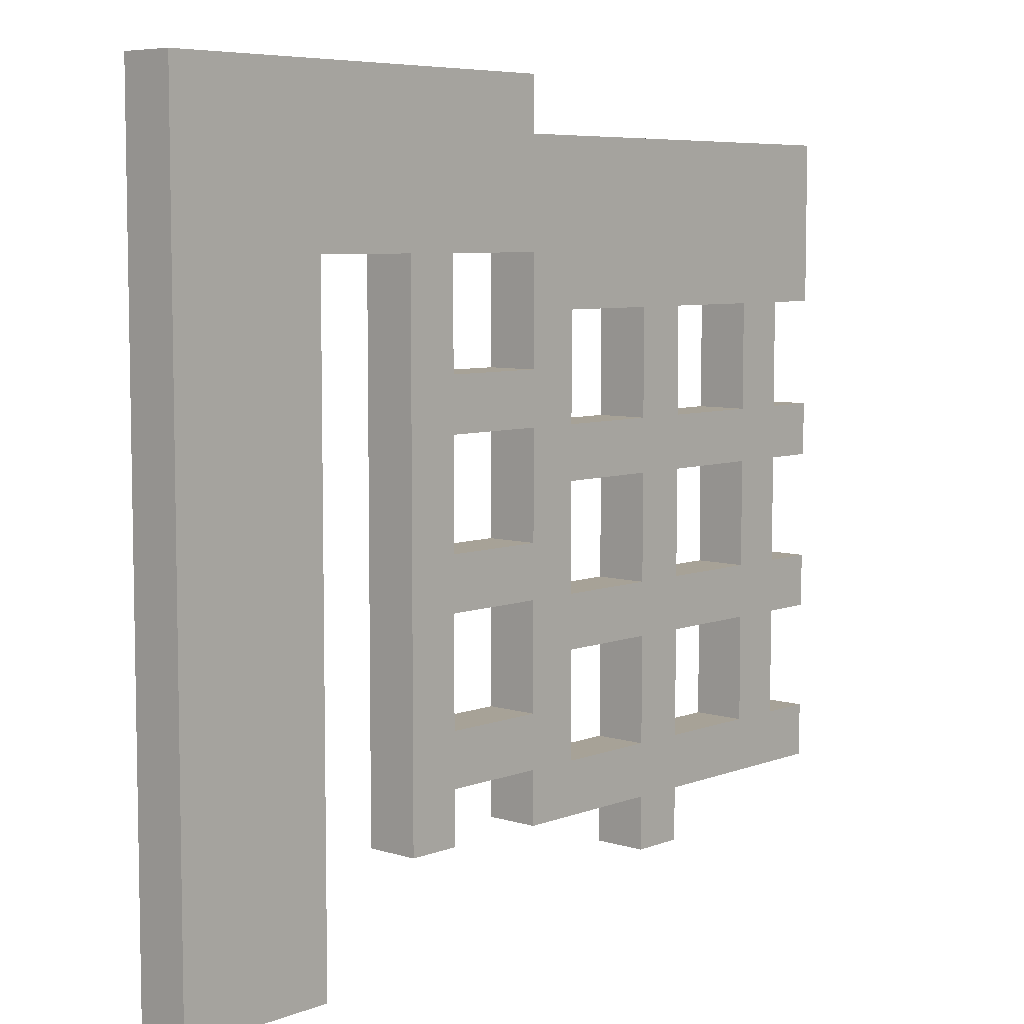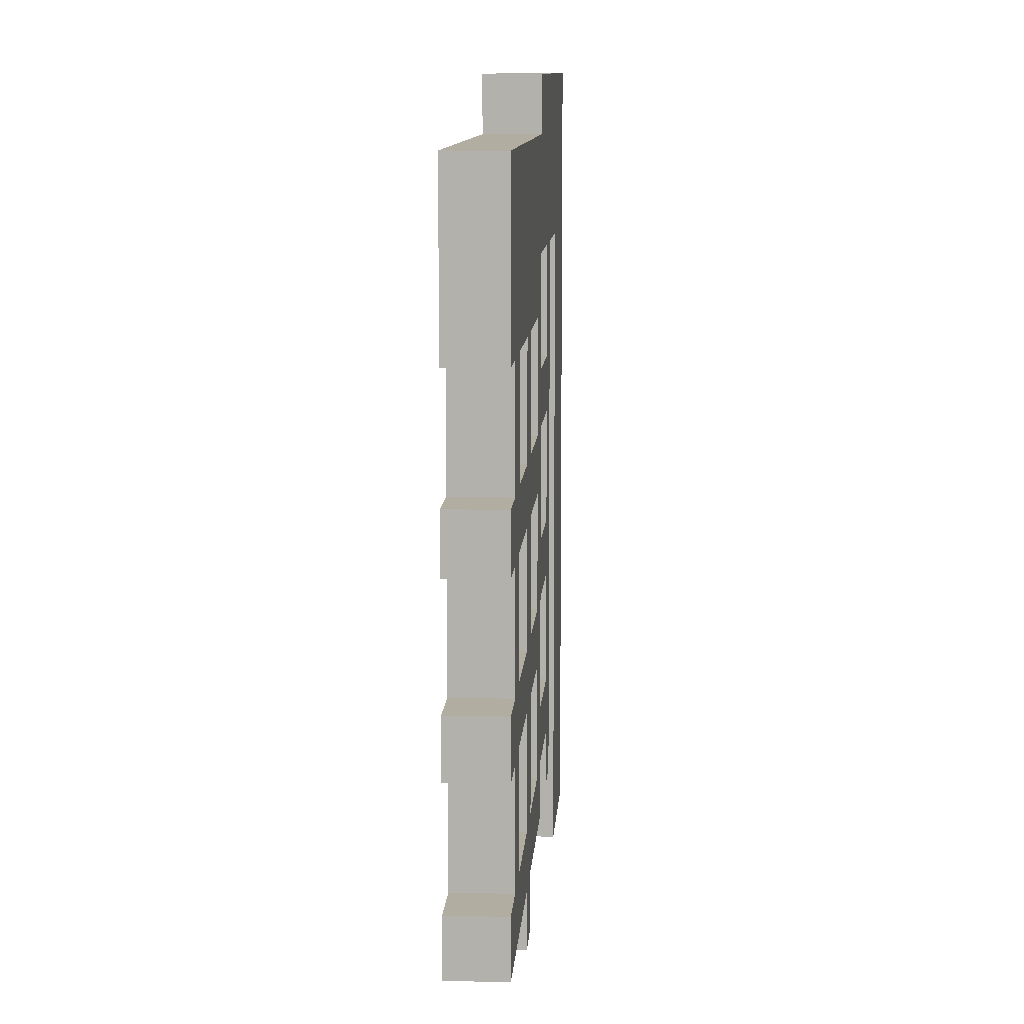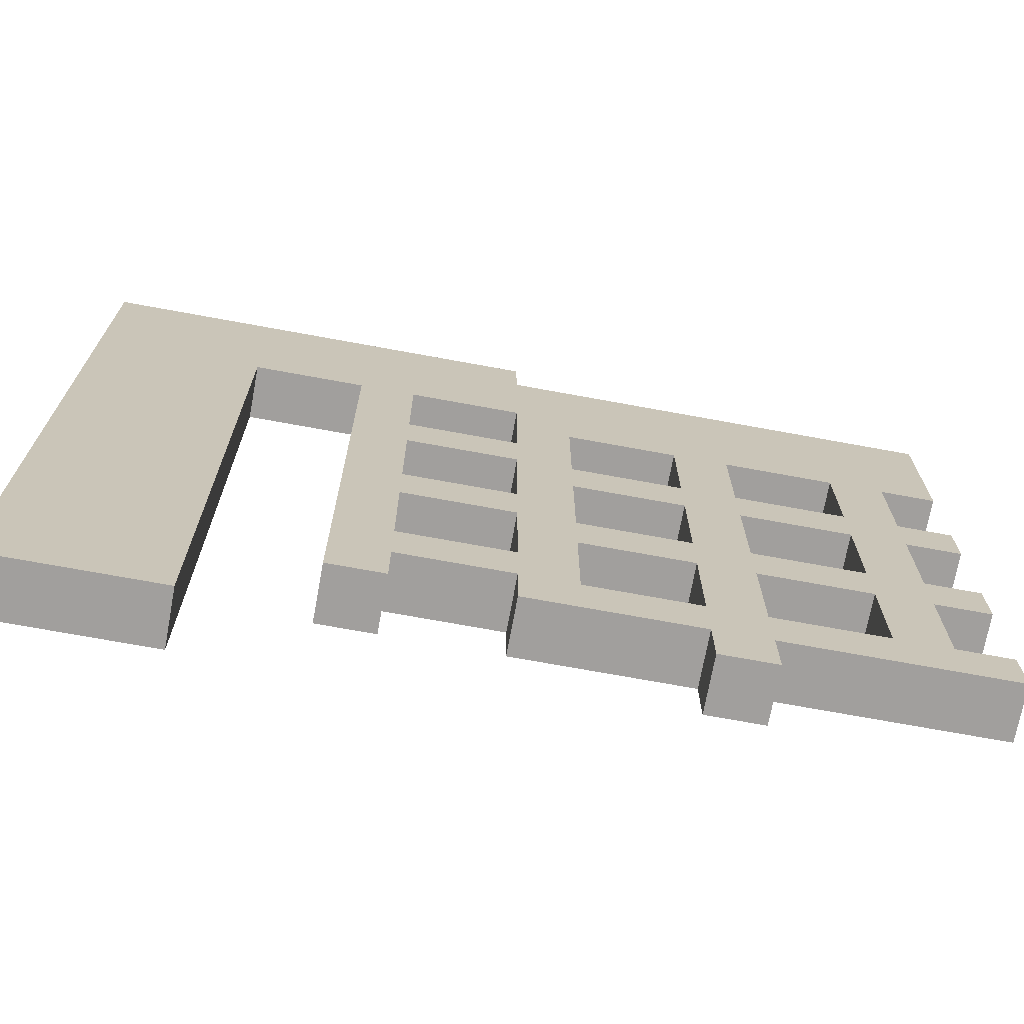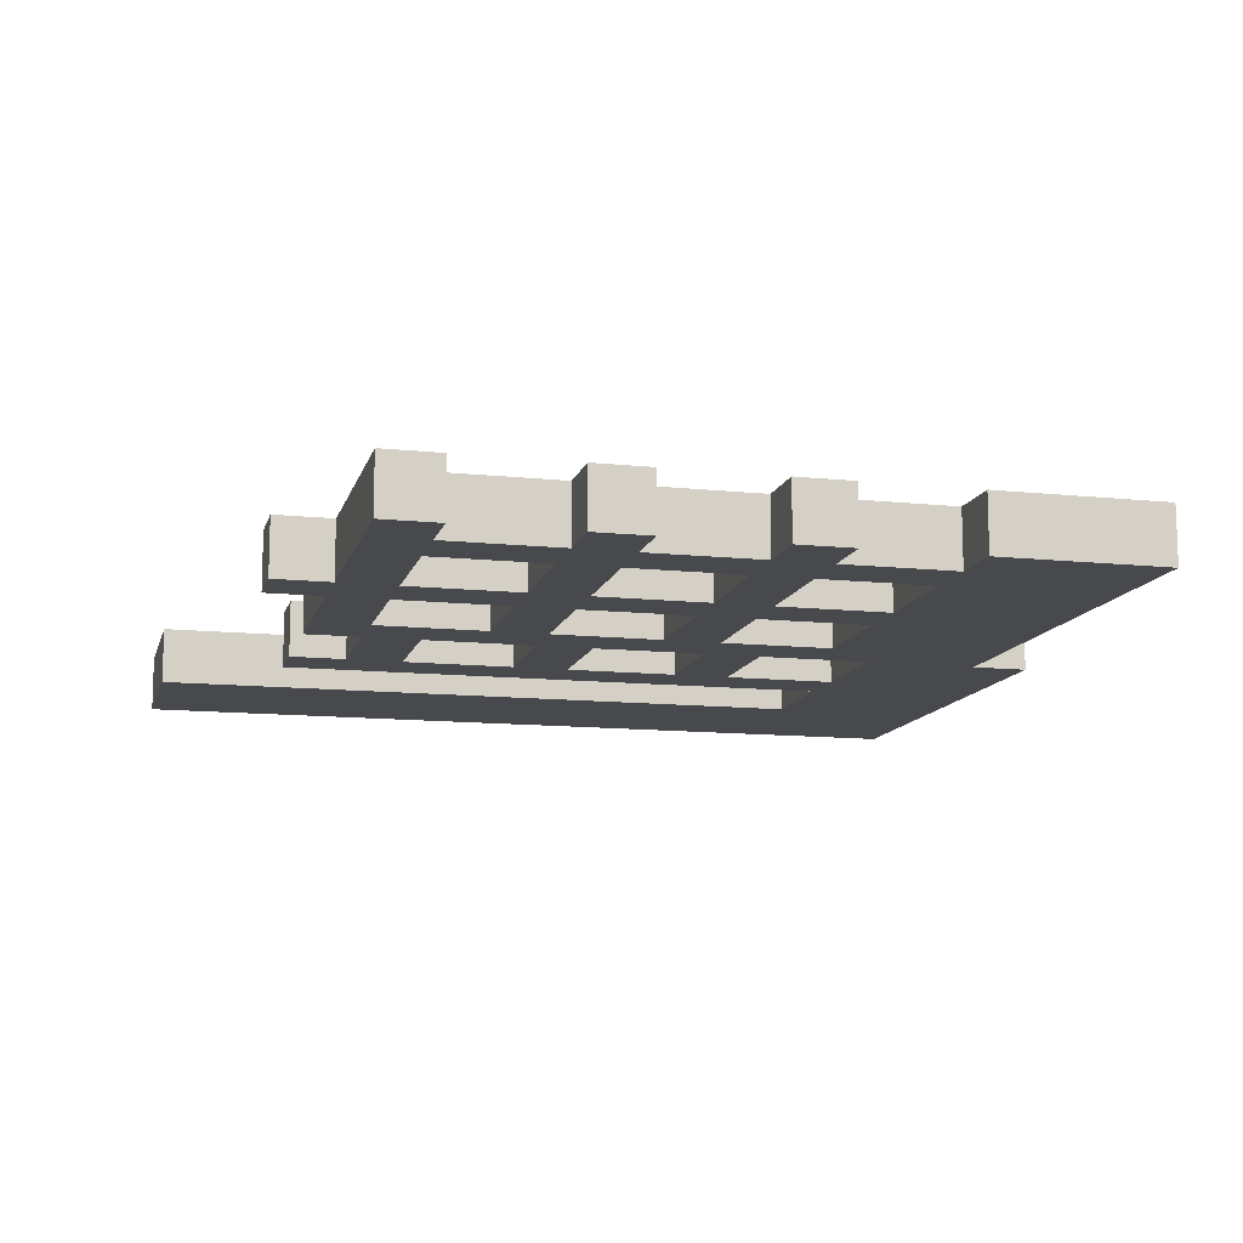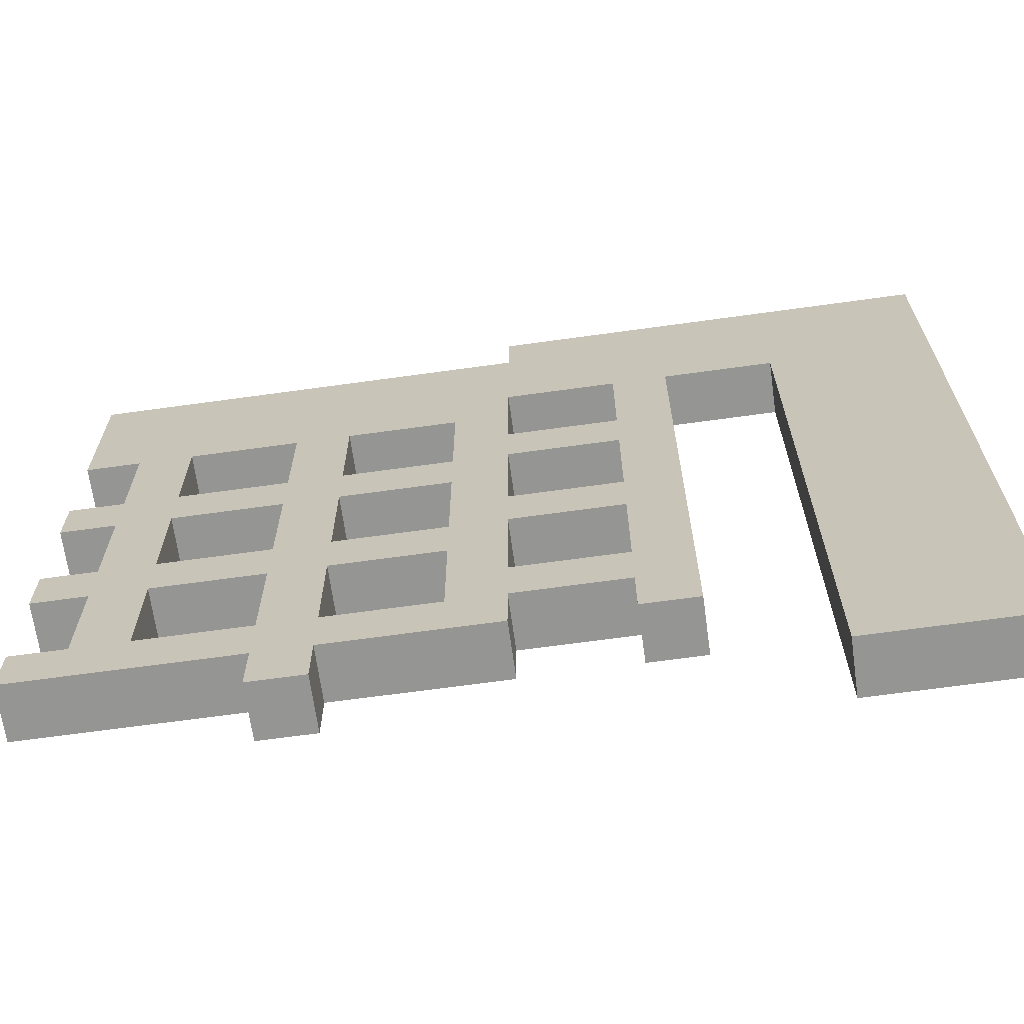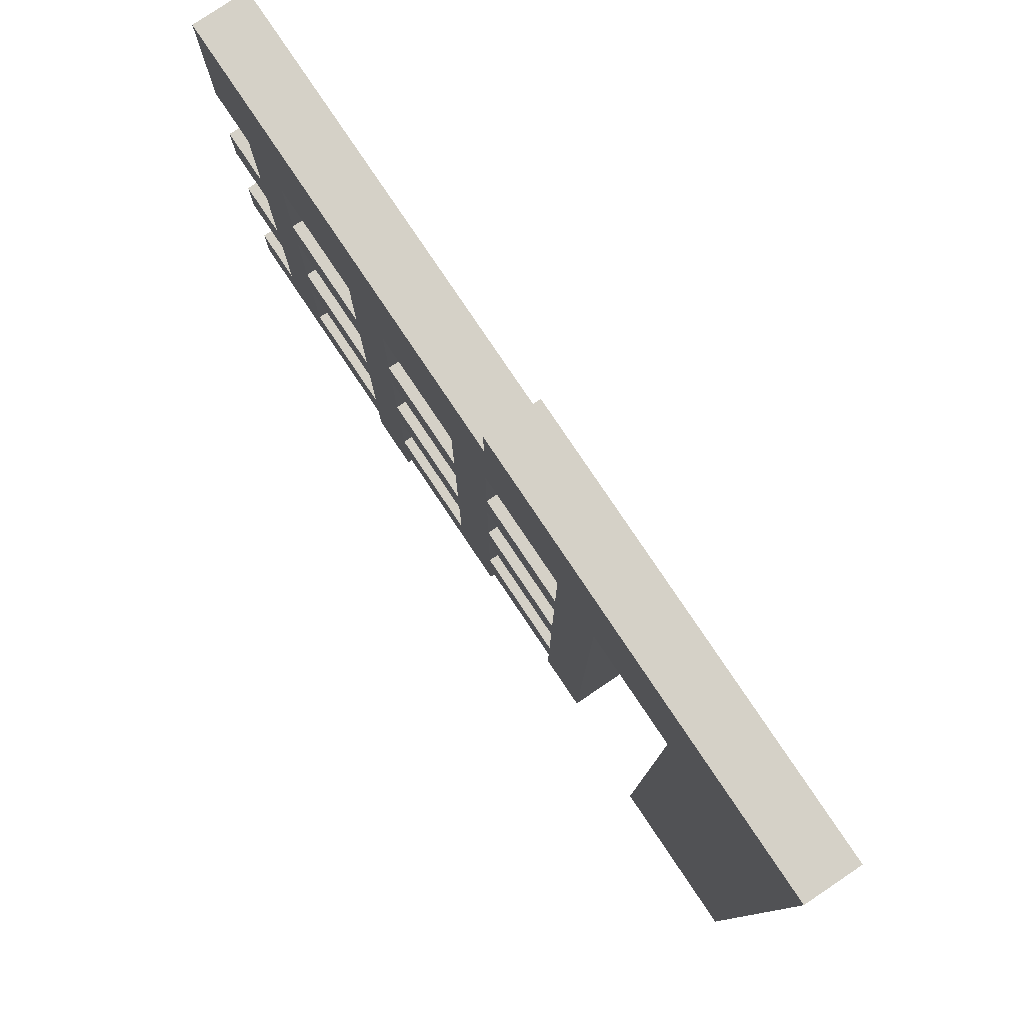
<metadata>
{"format":"obj","ext":"obj","renderer":"f3d","projection":"perspective","resolution":1024,"background":"white","views":[{"elev":6.6,"azim":-48.0,"up":"+Y"},{"elev":10.4,"azim":93.7,"up":"+Y"},{"elev":-71.5,"azim":-10.4,"up":"+Y"},{"elev":-12.0,"azim":75.9,"up":"+Z"},{"elev":-67.4,"azim":-172.1,"up":"+Y"},{"elev":79.6,"azim":-123.9,"up":"+Y"}]}
</metadata>
<code>
v -8 0 7
v -8 0 6
v -8 11 7
v -8 11 6
v -8 14 7
v -8 14 6
v -8 15 7
v -8 15 6
v -3 2 7
v -3 2 6
v -3 12 7
v -3 12 6
v 0 2 7
v 0 2 6
v 0 3 7
v 0 3 6
v 0 4 7
v 0 4 6
v 0 6 7
v 0 6 6
v 0 7 7
v 0 7 6
v 0 9 7
v 0 9 6
v 0 10 7
v 0 10 6
v 0 12 7
v 0 12 6
v 3 1 7
v 3 1 6
v 3 2 7
v 3 2 6
v 3 3 7
v 3 3 6
v 3 5 7
v 3 5 6
v 3 6 7
v 3 6 6
v 3 8 7
v 3 8 6
v 3 9 7
v 3 9 6
v 3 11 7
v 3 11 6
v 6 3 7
v 6 3 6
v 6 5 7
v 6 5 6
v 6 6 7
v 6 6 6
v 6 8 7
v 6 8 6
v 6 9 7
v 6 9 6
v 6 11 7
v 6 11 6
v -5 0 7
v -5 0 6
v -5 11 7
v -5 11 6
v -5 12 7
v -5 12 6
v -2 2 7
v -2 2 6
v -2 3 7
v -2 3 6
v -2 4 7
v -2 4 6
v -2 6 7
v -2 6 6
v -2 7 7
v -2 7 6
v -2 9 7
v -2 9 6
v -2 10 7
v -2 10 6
v -2 12 7
v -2 12 6
v 0 14 7
v 0 14 6
v 0 15 7
v 0 15 6
v 1 3 7
v 1 3 6
v 1 5 7
v 1 5 6
v 1 6 7
v 1 6 6
v 1 8 7
v 1 8 6
v 1 9 7
v 1 9 6
v 1 11 7
v 1 11 6
v 4 1 7
v 4 1 6
v 4 2 7
v 4 2 6
v 4 3 7
v 4 3 6
v 4 5 7
v 4 5 6
v 4 6 7
v 4 6 6
v 4 8 7
v 4 8 6
v 4 9 7
v 4 9 6
v 4 11 7
v 4 11 6
v 7 3 7
v 7 3 6
v 7 5 7
v 7 5 6
v 7 6 7
v 7 6 6
v 7 8 7
v 7 8 6
v 7 9 7
v 7 9 6
v 7 11 7
v 7 11 6
v 8 2 7
v 8 2 6
v 8 3 7
v 8 3 6
v 8 5 7
v 8 5 6
v 8 6 7
v 8 6 6
v 8 8 7
v 8 8 6
v 8 9 7
v 8 9 6
v 8 11 7
v 8 11 6
v 8 12 7
v 8 12 6
v 8 13 7
v 8 13 6
v 8 14 7
v 8 14 6
v -8 0 7
v -8 11 7
v -8 14 7
v -8 15 7
v -7 0 7
v -7 11 7
v -7 12 7
v -7 13 7
v -7 14 7
v -6 0 7
v -6 11 7
v -6 12 7
v -6 13 7
v -6 14 7
v -5 0 7
v -5 11 7
v -5 12 7
v -5 13 7
v -5 14 7
v -5 15 7
v -3 2 7
v -3 12 7
v -2 2 7
v -2 3 7
v -2 4 7
v -2 6 7
v -2 7 7
v -2 9 7
v -2 10 7
v -2 12 7
v 0 2 7
v 0 3 7
v 0 4 7
v 0 6 7
v 0 7 7
v 0 9 7
v 0 10 7
v 0 12 7
v 0 13 7
v 0 14 7
v 0 15 7
v 1 3 7
v 1 5 7
v 1 6 7
v 1 8 7
v 1 9 7
v 1 11 7
v 3 1 7
v 3 2 7
v 3 3 7
v 3 5 7
v 3 6 7
v 3 8 7
v 3 9 7
v 3 11 7
v 4 1 7
v 4 2 7
v 4 3 7
v 4 5 7
v 4 6 7
v 4 8 7
v 4 9 7
v 4 11 7
v 6 3 7
v 6 5 7
v 6 6 7
v 6 8 7
v 6 9 7
v 6 11 7
v 7 3 7
v 7 5 7
v 7 6 7
v 7 8 7
v 7 9 7
v 7 11 7
v 8 2 7
v 8 3 7
v 8 5 7
v 8 6 7
v 8 8 7
v 8 9 7
v 8 11 7
v 8 12 7
v 8 13 7
v 8 14 7
v -8 0 6
v -8 11 6
v -8 14 6
v -8 15 6
v -7 0 6
v -7 11 6
v -7 12 6
v -7 13 6
v -7 14 6
v -6 0 6
v -6 11 6
v -6 12 6
v -6 13 6
v -6 14 6
v -5 0 6
v -5 11 6
v -5 12 6
v -5 13 6
v -5 14 6
v -5 15 6
v -3 2 6
v -3 12 6
v -2 2 6
v -2 3 6
v -2 4 6
v -2 6 6
v -2 7 6
v -2 9 6
v -2 10 6
v -2 12 6
v 0 2 6
v 0 3 6
v 0 4 6
v 0 6 6
v 0 7 6
v 0 9 6
v 0 10 6
v 0 12 6
v 0 13 6
v 0 14 6
v 0 15 6
v 1 3 6
v 1 5 6
v 1 6 6
v 1 8 6
v 1 9 6
v 1 11 6
v 3 1 6
v 3 2 6
v 3 3 6
v 3 5 6
v 3 6 6
v 3 8 6
v 3 9 6
v 3 11 6
v 4 1 6
v 4 2 6
v 4 3 6
v 4 5 6
v 4 6 6
v 4 8 6
v 4 9 6
v 4 11 6
v 6 3 6
v 6 5 6
v 6 6 6
v 6 8 6
v 6 9 6
v 6 11 6
v 7 3 6
v 7 5 6
v 7 6 6
v 7 8 6
v 7 9 6
v 7 11 6
v 8 2 6
v 8 3 6
v 8 5 6
v 8 6 6
v 8 8 6
v 8 9 6
v 8 11 6
v 8 12 6
v 8 13 6
v 8 14 6
v -8 0 7
v -7 0 7
v -6 0 7
v -5 0 7
v -8 0 6
v -7 0 6
v -6 0 6
v -5 0 6
v 3 1 7
v 4 1 7
v 3 1 6
v 4 1 6
v -3 2 7
v -2 2 7
v 0 2 7
v 3 2 7
v 4 2 7
v 8 2 7
v -3 2 6
v -2 2 6
v 0 2 6
v 3 2 6
v 4 2 6
v 8 2 6
v -2 3 7
v 0 3 7
v -2 3 6
v 0 3 6
v 1 5 7
v 3 5 7
v 4 5 7
v 6 5 7
v 7 5 7
v 8 5 7
v 1 5 6
v 3 5 6
v 4 5 6
v 6 5 6
v 7 5 6
v 8 5 6
v -2 6 7
v 0 6 7
v -2 6 6
v 0 6 6
v 1 8 7
v 3 8 7
v 4 8 7
v 6 8 7
v 7 8 7
v 8 8 7
v 1 8 6
v 3 8 6
v 4 8 6
v 6 8 6
v 7 8 6
v 8 8 6
v -2 9 7
v 0 9 7
v -2 9 6
v 0 9 6
v 1 11 7
v 3 11 7
v 4 11 7
v 6 11 7
v 7 11 7
v 8 11 7
v 1 11 6
v 3 11 6
v 4 11 6
v 6 11 6
v 7 11 6
v 8 11 6
v -5 12 7
v -3 12 7
v -2 12 7
v 0 12 7
v -5 12 6
v -3 12 6
v -2 12 6
v 0 12 6
v 1 3 7
v 3 3 7
v 4 3 7
v 6 3 7
v 7 3 7
v 8 3 7
v 1 3 6
v 3 3 6
v 4 3 6
v 6 3 6
v 7 3 6
v 8 3 6
v -2 4 7
v 0 4 7
v -2 4 6
v 0 4 6
v 1 6 7
v 3 6 7
v 4 6 7
v 6 6 7
v 7 6 7
v 8 6 7
v 1 6 6
v 3 6 6
v 4 6 6
v 6 6 6
v 7 6 6
v 8 6 6
v -2 7 7
v 0 7 7
v -2 7 6
v 0 7 6
v 1 9 7
v 3 9 7
v 4 9 7
v 6 9 7
v 7 9 7
v 8 9 7
v 1 9 6
v 3 9 6
v 4 9 6
v 6 9 6
v 7 9 6
v 8 9 6
v -2 10 7
v 0 10 7
v -2 10 6
v 0 10 6
v 0 14 7
v 8 14 7
v 0 14 6
v 8 14 6
v -8 15 7
v -5 15 7
v 0 15 7
v -8 15 6
v -5 15 6
v 0 15 6
f 3 2 1
f 4 2 3
f 5 4 3
f 6 4 5
f 7 6 5
f 8 6 7
f 11 10 9
f 12 10 11
f 15 14 13
f 16 14 15
f 19 18 17
f 20 18 19
f 23 22 21
f 24 22 23
f 27 26 25
f 28 26 27
f 31 30 29
f 32 30 31
f 35 34 33
f 36 34 35
f 39 38 37
f 40 38 39
f 43 42 41
f 44 42 43
f 47 46 45
f 48 46 47
f 51 50 49
f 52 50 51
f 55 54 53
f 56 54 55
f 57 58 59
f 59 58 60
f 59 60 61
f 61 60 62
f 63 64 65
f 65 64 66
f 67 68 69
f 69 68 70
f 71 72 73
f 73 72 74
f 75 76 77
f 77 76 78
f 79 80 81
f 81 80 82
f 83 84 85
f 85 84 86
f 87 88 89
f 89 88 90
f 91 92 93
f 93 92 94
f 95 96 97
f 97 96 98
f 99 100 101
f 101 100 102
f 103 104 105
f 105 104 106
f 107 108 109
f 109 108 110
f 111 112 113
f 113 112 114
f 115 116 117
f 117 116 118
f 119 120 121
f 121 120 122
f 123 124 125
f 125 124 126
f 127 128 129
f 129 128 130
f 131 132 133
f 133 132 134
f 135 136 137
f 137 136 138
f 137 138 139
f 139 138 140
f 139 140 141
f 141 140 142
f 147 144 143
f 148 145 144
f 148 144 147
f 149 145 148
f 150 145 149
f 151 146 145
f 151 145 150
f 152 148 147
f 153 149 148
f 153 148 152
f 154 150 149
f 154 149 153
f 155 151 150
f 155 150 154
f 156 146 151
f 156 151 155
f 157 153 152
f 158 155 154
f 158 153 157
f 158 154 153
f 158 156 155
f 159 156 158
f 160 156 159
f 161 146 156
f 161 156 160
f 162 146 161
f 164 160 159
f 165 164 163
f 166 164 165
f 167 164 166
f 168 164 167
f 169 164 168
f 170 164 169
f 171 164 170
f 172 160 164
f 172 164 171
f 174 167 166
f 175 167 174
f 176 169 168
f 177 169 176
f 178 171 170
f 179 171 178
f 180 160 172
f 181 161 160
f 181 160 180
f 182 162 161
f 182 161 181
f 183 162 182
f 184 180 179
f 184 177 176
f 184 179 178
f 184 175 174
f 184 178 177
f 184 174 173
f 184 176 175
f 185 180 184
f 186 180 185
f 187 180 186
f 188 180 187
f 189 180 188
f 191 184 173
f 192 184 191
f 193 186 185
f 194 186 193
f 195 188 187
f 196 188 195
f 197 180 189
f 198 194 193
f 198 197 196
f 198 196 195
f 198 192 191
f 198 195 194
f 198 191 190
f 198 193 192
f 199 197 198
f 200 197 199
f 201 197 200
f 202 197 201
f 203 197 202
f 204 197 203
f 205 180 197
f 205 197 204
f 206 200 199
f 207 202 201
f 208 202 207
f 209 204 203
f 210 204 209
f 211 180 205
f 212 208 207
f 212 211 210
f 212 210 209
f 212 206 199
f 212 209 208
f 212 207 206
f 213 211 212
f 214 211 213
f 215 211 214
f 216 211 215
f 217 180 211
f 217 211 216
f 218 212 199
f 219 212 218
f 220 214 213
f 221 214 220
f 222 216 215
f 223 216 222
f 224 180 217
f 225 181 180
f 225 180 224
f 226 182 181
f 226 181 225
f 227 182 226
f 228 229 232
f 229 230 233
f 232 229 233
f 233 230 234
f 234 230 235
f 230 231 236
f 235 230 236
f 232 233 237
f 233 234 238
f 237 233 238
f 234 235 239
f 238 234 239
f 235 236 240
f 239 235 240
f 236 231 241
f 240 236 241
f 237 238 242
f 239 240 243
f 242 238 243
f 238 239 243
f 240 241 243
f 243 241 244
f 244 241 245
f 241 231 246
f 245 241 246
f 246 231 247
f 244 245 249
f 248 249 250
f 250 249 251
f 251 249 252
f 252 249 253
f 253 249 254
f 254 249 255
f 255 249 256
f 249 245 257
f 256 249 257
f 251 252 259
f 259 252 260
f 253 254 261
f 261 254 262
f 255 256 263
f 263 256 264
f 257 245 265
f 245 246 266
f 265 245 266
f 246 247 267
f 266 246 267
f 267 247 268
f 264 265 269
f 261 262 269
f 263 264 269
f 259 260 269
f 262 263 269
f 258 259 269
f 260 261 269
f 269 265 270
f 270 265 271
f 271 265 272
f 272 265 273
f 273 265 274
f 258 269 276
f 276 269 277
f 270 271 278
f 278 271 279
f 272 273 280
f 280 273 281
f 274 265 282
f 278 279 283
f 281 282 283
f 280 281 283
f 276 277 283
f 279 280 283
f 275 276 283
f 277 278 283
f 283 282 284
f 284 282 285
f 285 282 286
f 286 282 287
f 287 282 288
f 288 282 289
f 282 265 290
f 289 282 290
f 284 285 291
f 286 287 292
f 292 287 293
f 288 289 294
f 294 289 295
f 290 265 296
f 292 293 297
f 295 296 297
f 294 295 297
f 284 291 297
f 293 294 297
f 291 292 297
f 297 296 298
f 298 296 299
f 299 296 300
f 300 296 301
f 296 265 302
f 301 296 302
f 284 297 303
f 303 297 304
f 298 299 305
f 305 299 306
f 300 301 307
f 307 301 308
f 302 265 309
f 265 266 310
f 309 265 310
f 266 267 311
f 310 266 311
f 311 267 312
f 317 314 313
f 318 315 314
f 318 314 317
f 319 316 315
f 319 315 318
f 320 316 319
f 323 322 321
f 324 322 323
f 331 326 325
f 332 326 331
f 333 328 327
f 334 328 333
f 335 330 329
f 336 330 335
f 339 338 337
f 340 338 339
f 347 342 341
f 348 342 347
f 349 344 343
f 350 344 349
f 351 346 345
f 352 346 351
f 355 354 353
f 356 354 355
f 363 358 357
f 364 358 363
f 365 360 359
f 366 360 365
f 367 362 361
f 368 362 367
f 371 370 369
f 372 370 371
f 379 374 373
f 380 374 379
f 381 376 375
f 382 376 381
f 383 378 377
f 384 378 383
f 389 386 385
f 390 386 389
f 391 388 387
f 392 388 391
f 393 394 399
f 399 394 400
f 395 396 401
f 401 396 402
f 397 398 403
f 403 398 404
f 405 406 407
f 407 406 408
f 409 410 415
f 415 410 416
f 411 412 417
f 417 412 418
f 413 414 419
f 419 414 420
f 421 422 423
f 423 422 424
f 425 426 431
f 431 426 432
f 427 428 433
f 433 428 434
f 429 430 435
f 435 430 436
f 437 438 439
f 439 438 440
f 441 442 443
f 443 442 444
f 445 446 448
f 446 447 449
f 448 446 449
f 449 447 450

</code>
